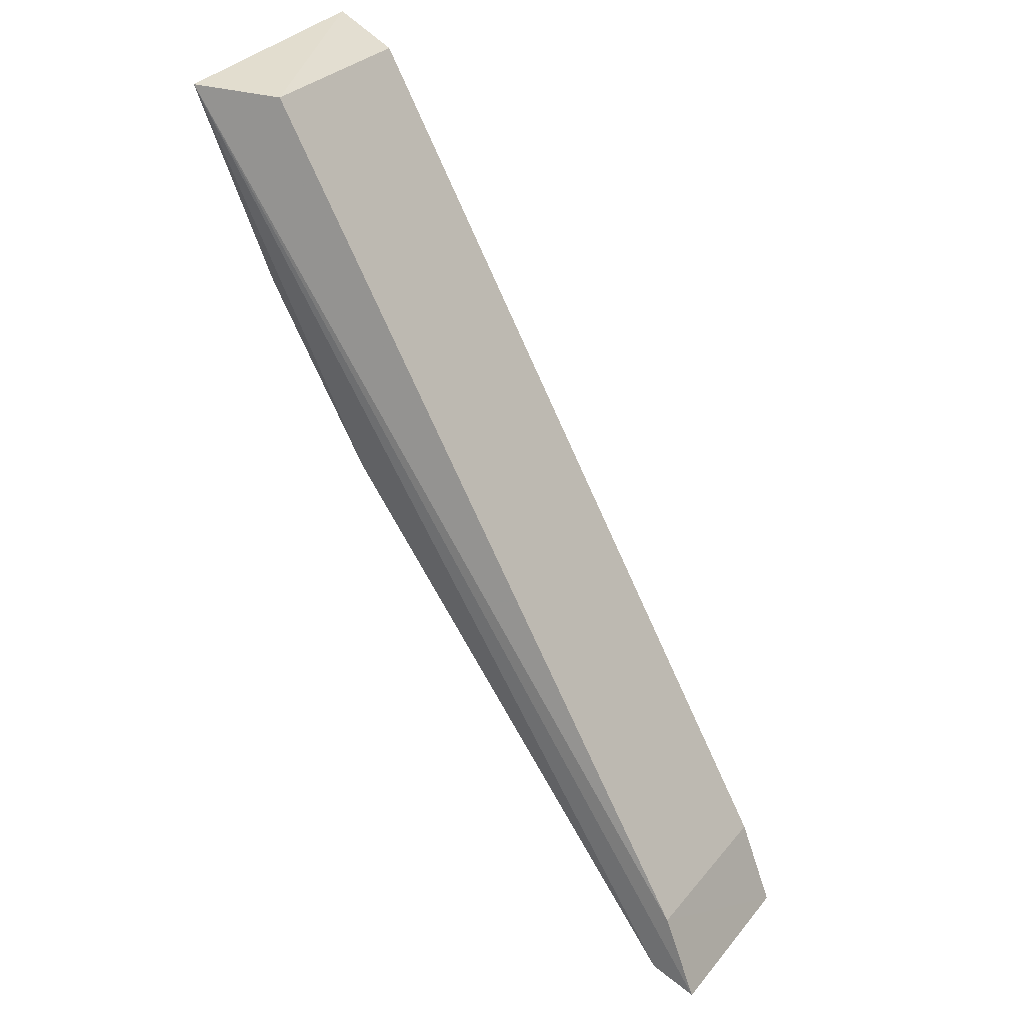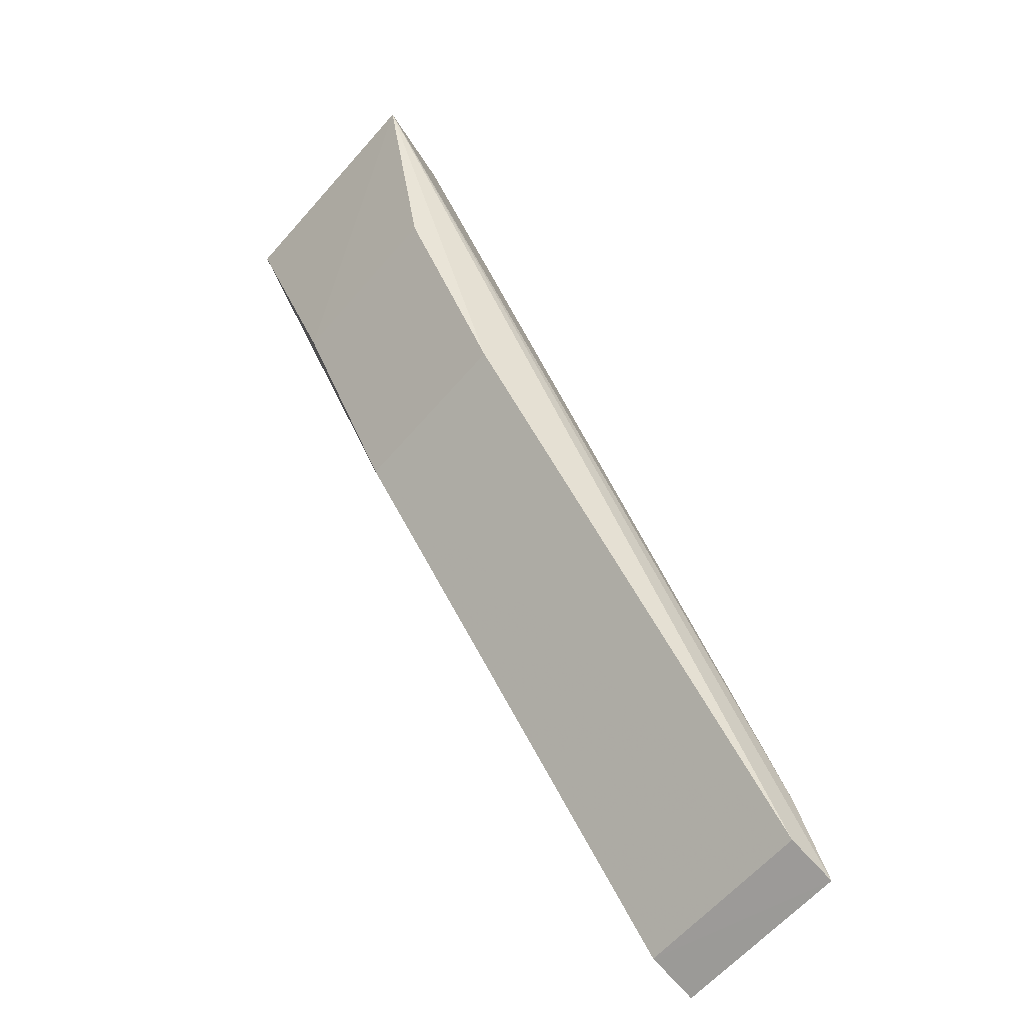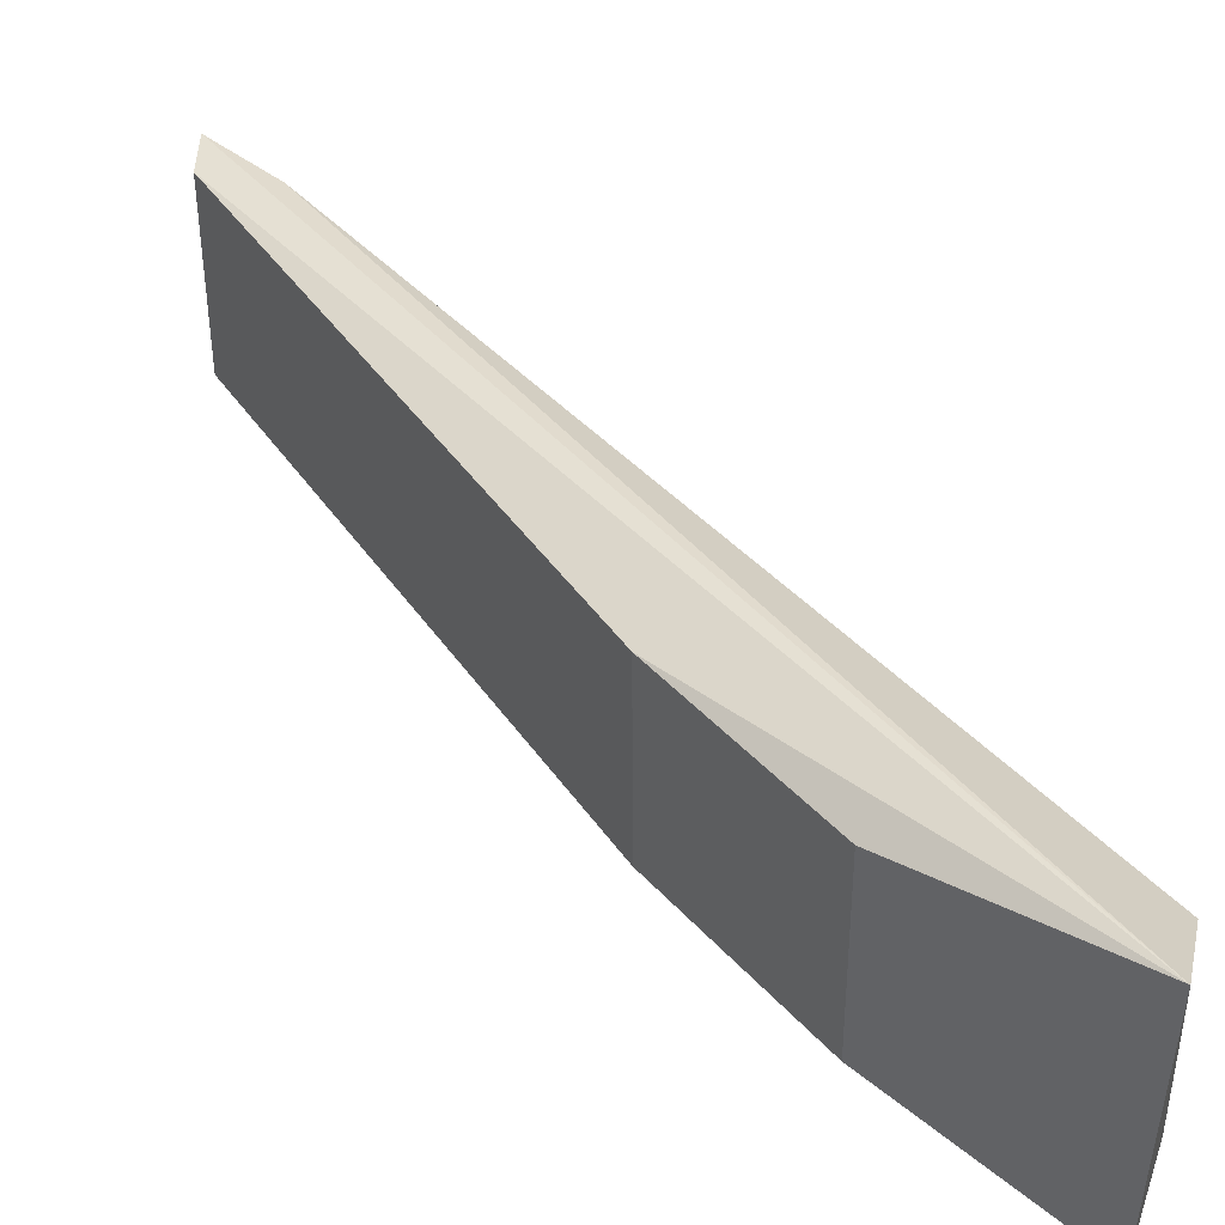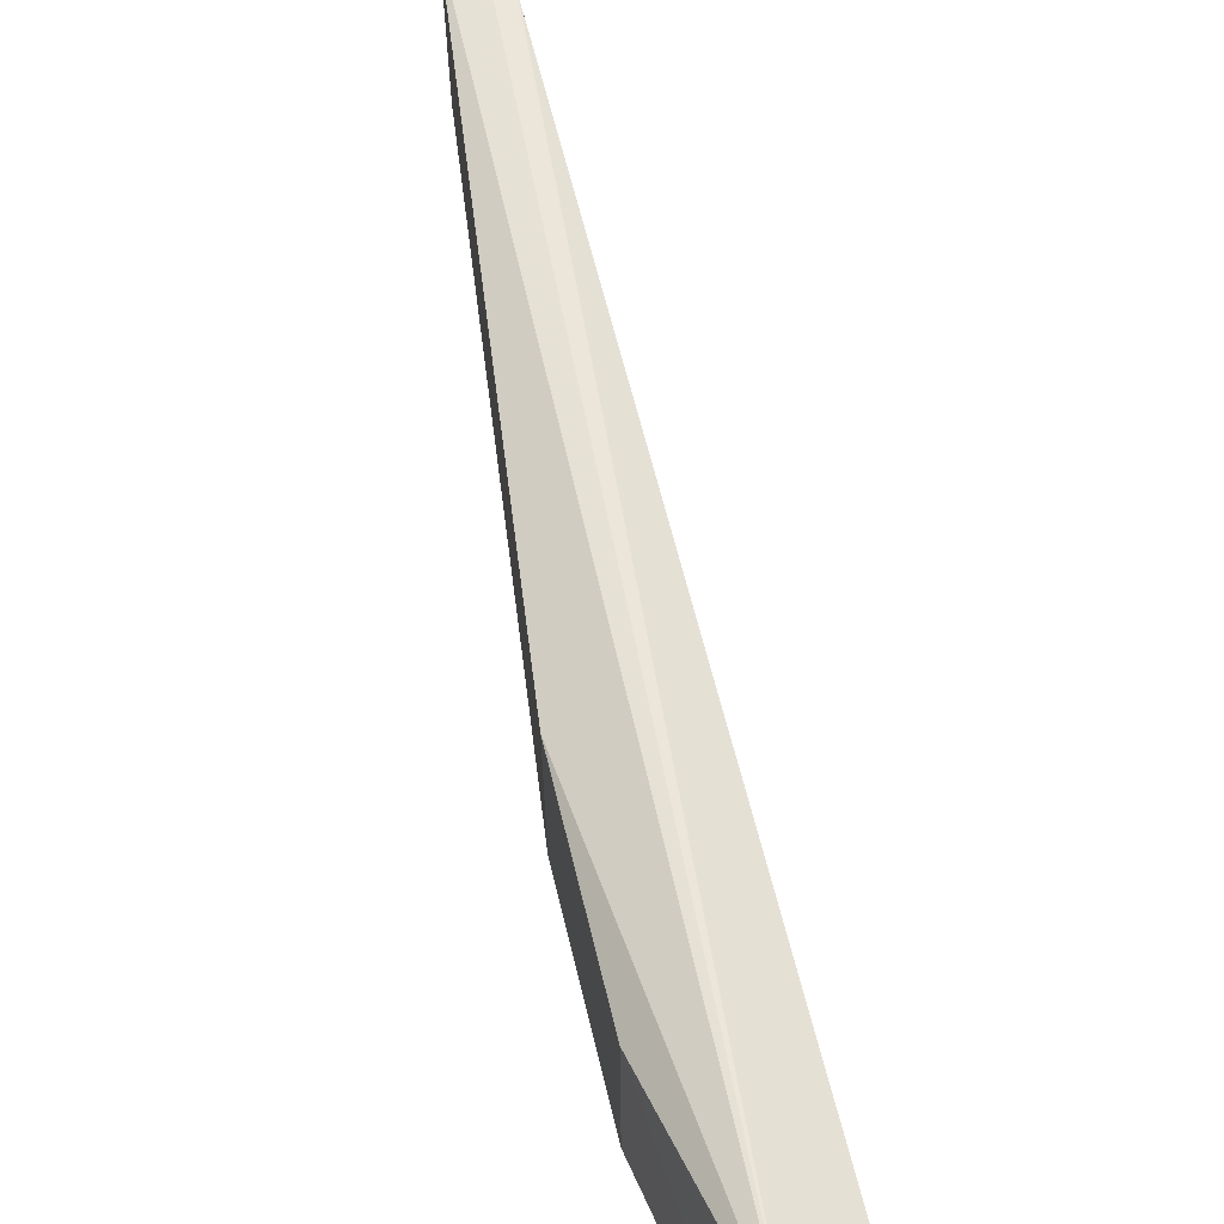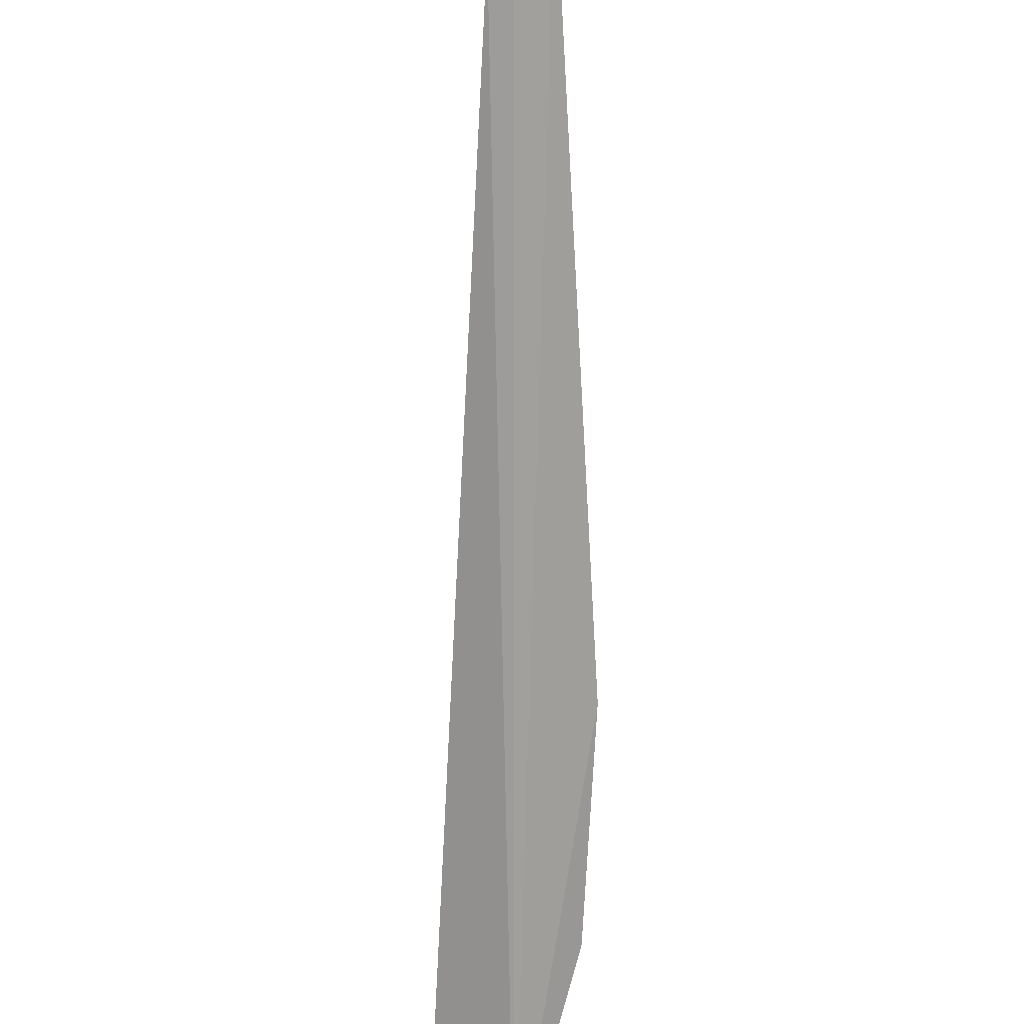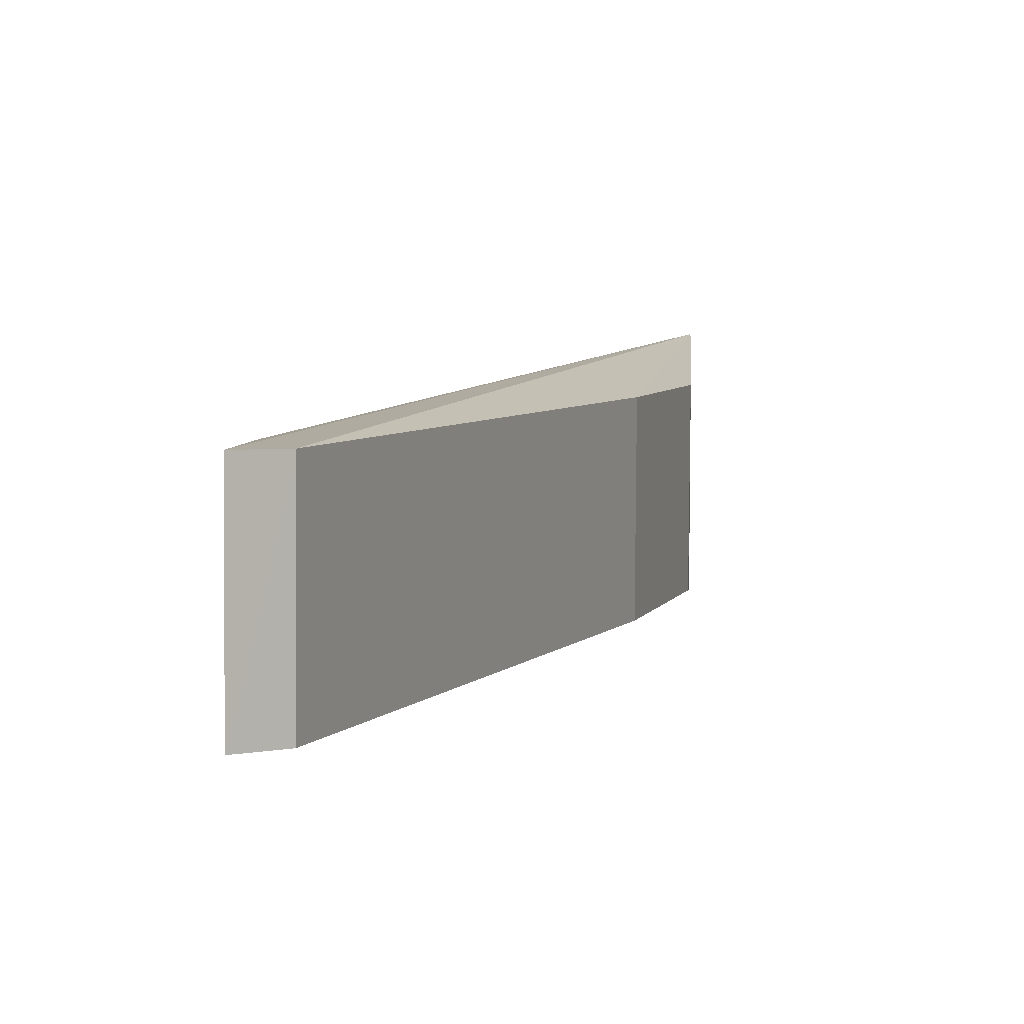
<metadata>
{"format":"obj","ext":"obj","renderer":"f3d","projection":"perspective","resolution":1024,"background":"white","views":[{"elev":30.0,"azim":32.1,"up":"+Z"},{"elev":-59.4,"azim":-39.7,"up":"+Z"},{"elev":40.4,"azim":-66.3,"up":"+Y"},{"elev":61.8,"azim":-42.7,"up":"+Y"},{"elev":-70.3,"azim":147.8,"up":"+Y"},{"elev":5.5,"azim":166.5,"up":"+Y"}]}
</metadata>
<code>
v 0.204 -0.03354 0.4045
v 0.3678 -0.02614 0.1447
v 0.2279 -0.0261 0.4028
v 0.2031 0.03703 0.4073
v 0.2509 0.0261 0.2948
v 0.3578 0.02648 0.1697
v 0.3581 -0.0261 0.1699
v 0.2512 -0.02648 0.2951
v 0.2216 0.0261 0.3471
v 0.2275 0.02648 0.4028
v 0.3542 0.0261 0.1501
v 0.3675 0.02648 0.1446
v 0.3545 -0.02648 0.1503
v 0.222 -0.02648 0.3472
f 1 3 4
f 7 1 2
f 7 3 1
f 9 1 4
f 9 4 5
f 10 6 4
f 10 4 3
f 10 7 6
f 10 3 7
f 11 5 4
f 12 7 2
f 12 6 7
f 12 2 11
f 12 11 4
f 12 4 6
f 13 2 1
f 13 1 8
f 13 11 2
f 13 8 5
f 13 5 11
f 14 8 1
f 14 1 9
f 14 9 5
f 14 5 8

</code>
